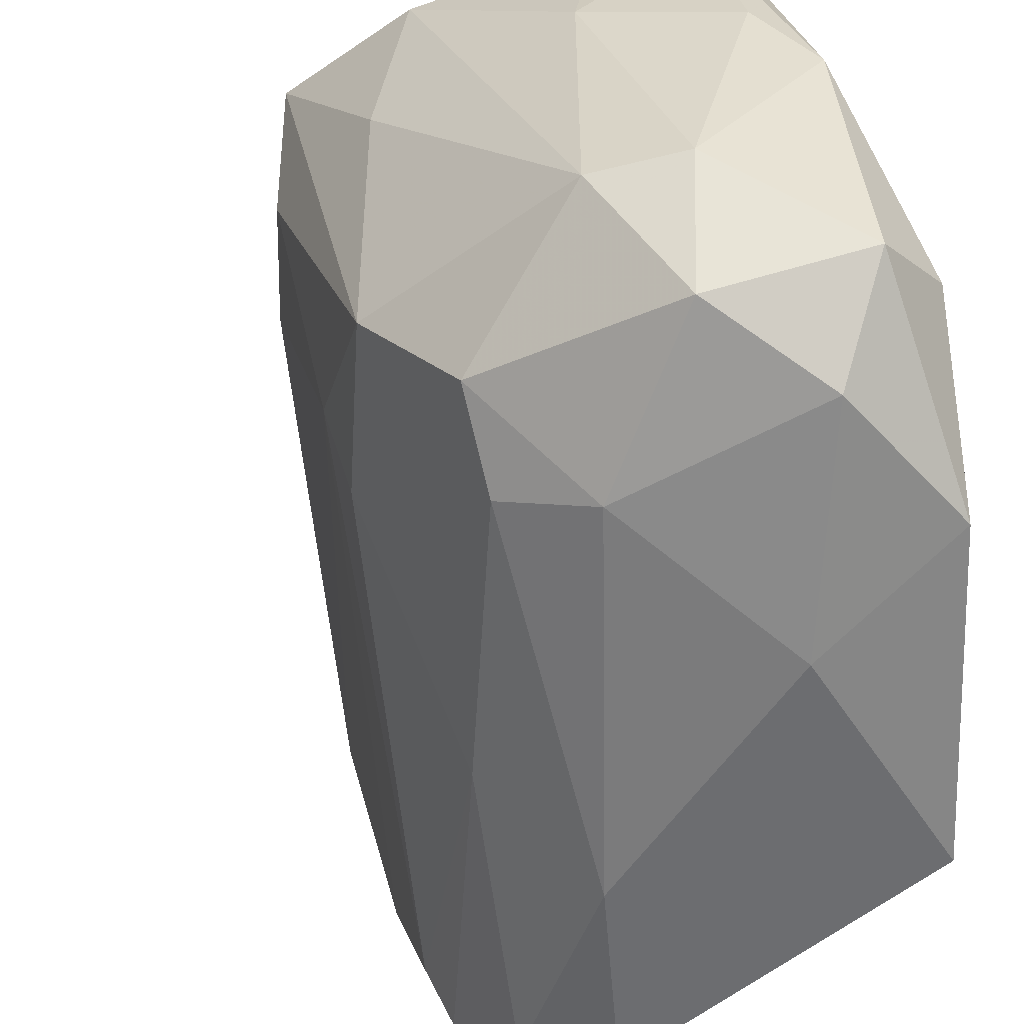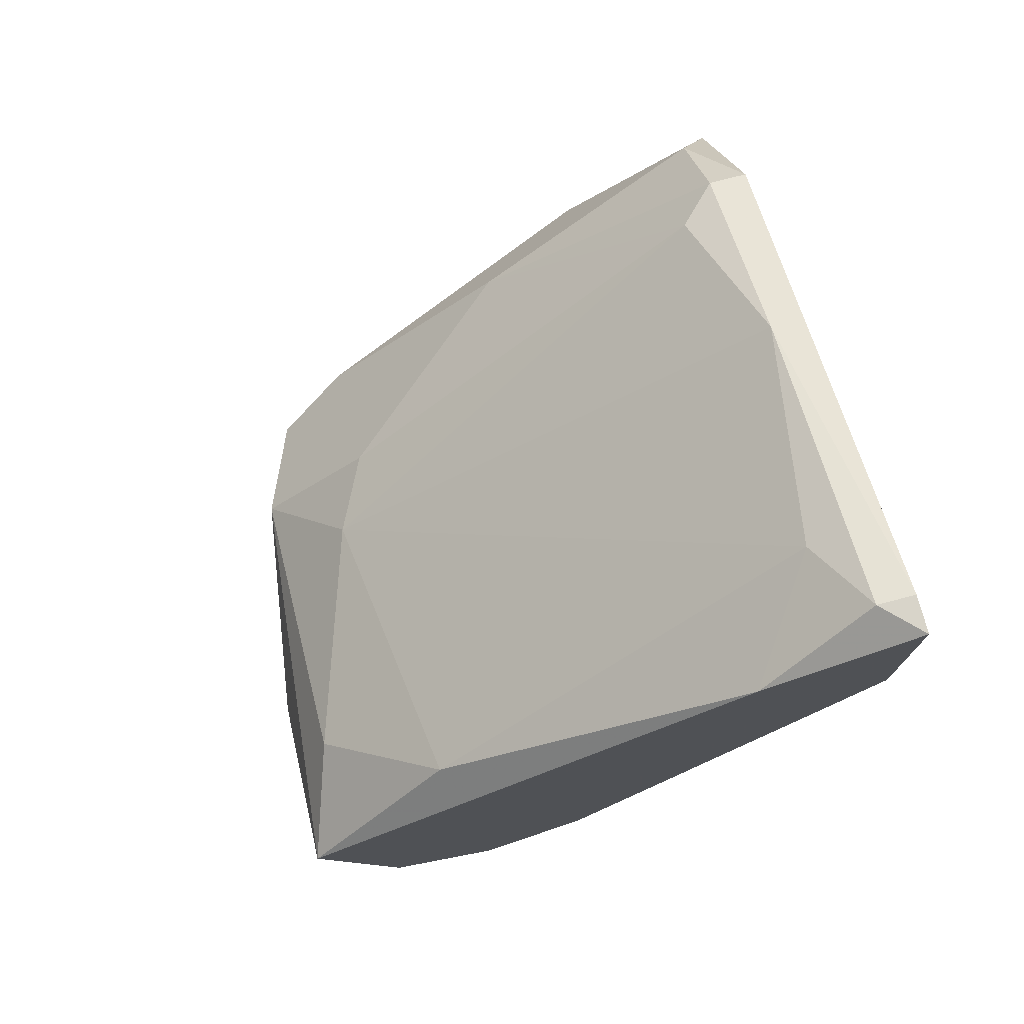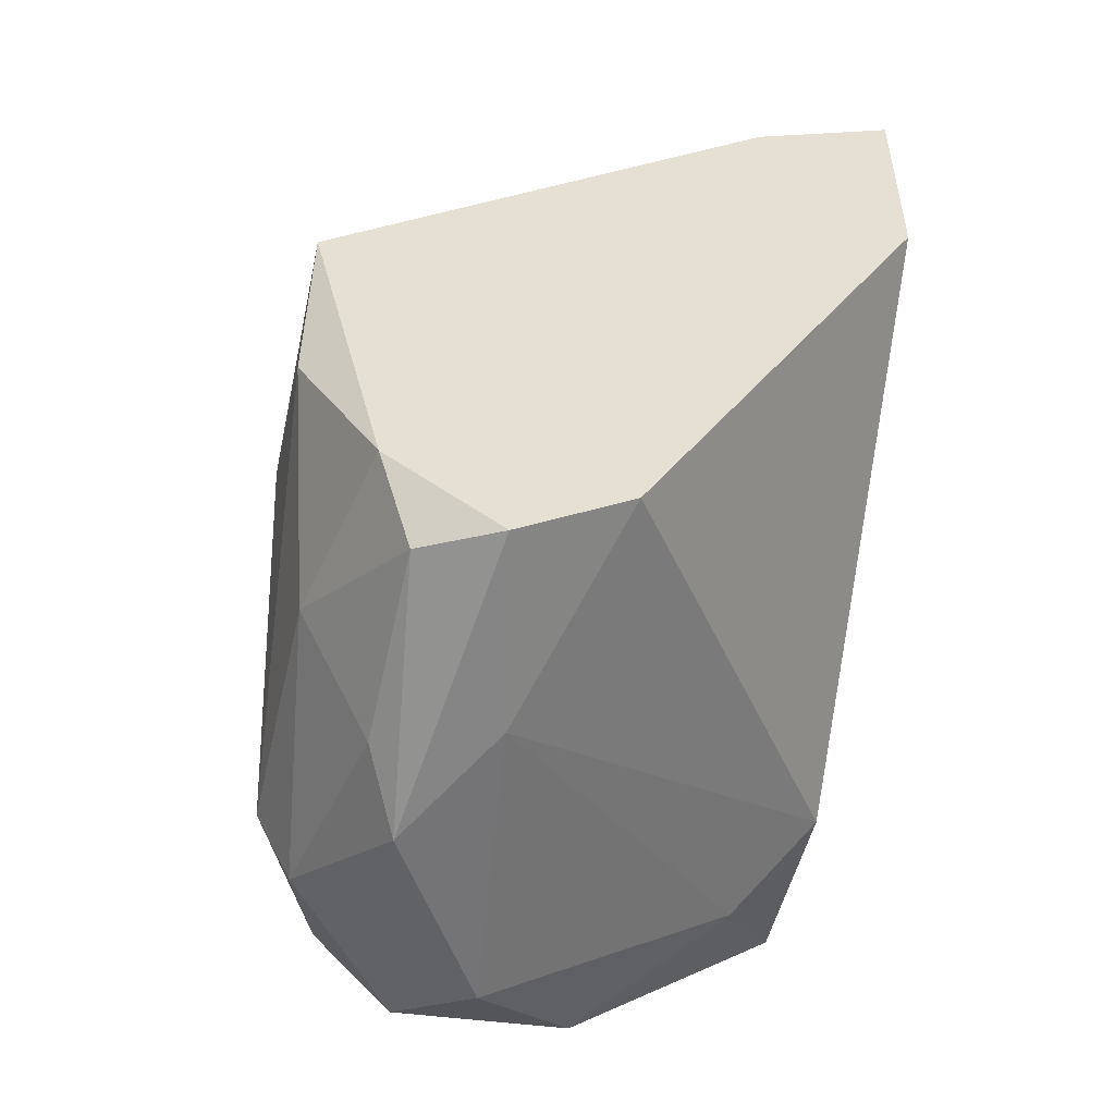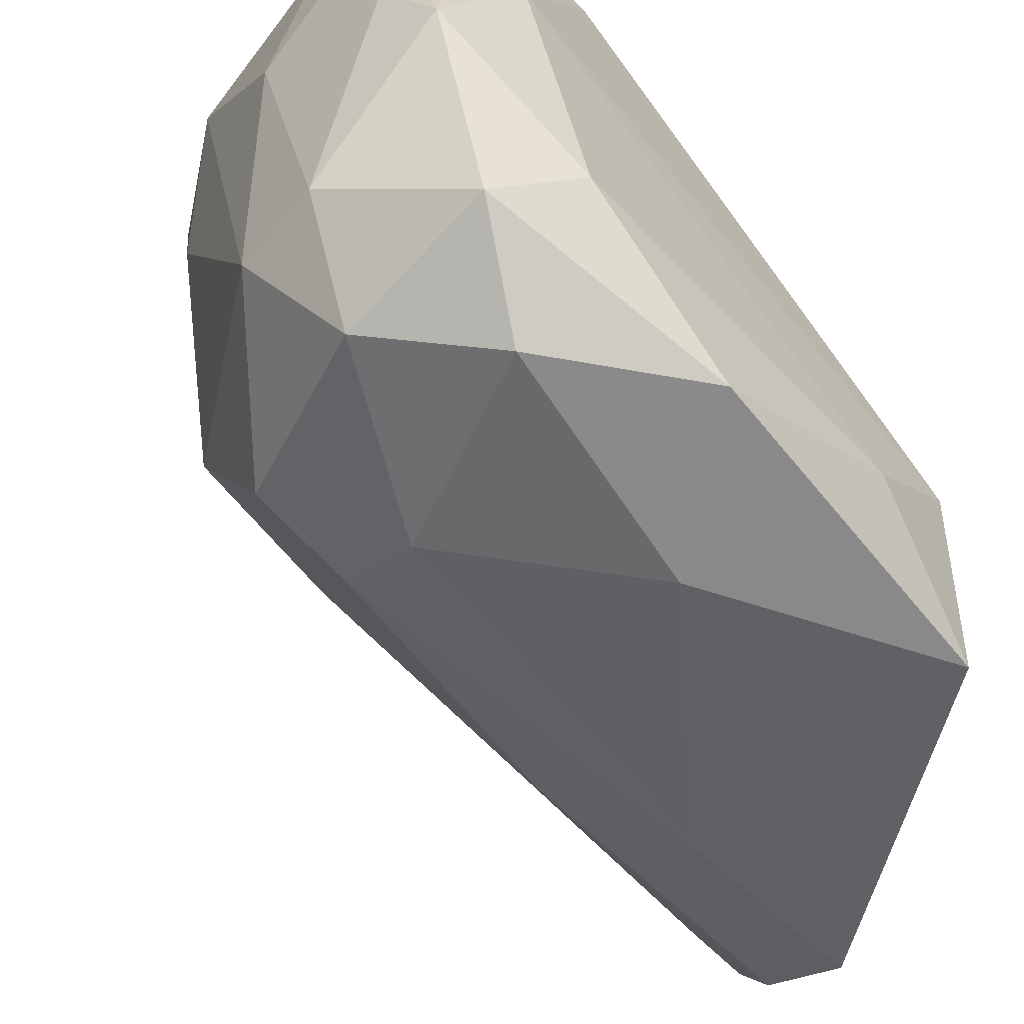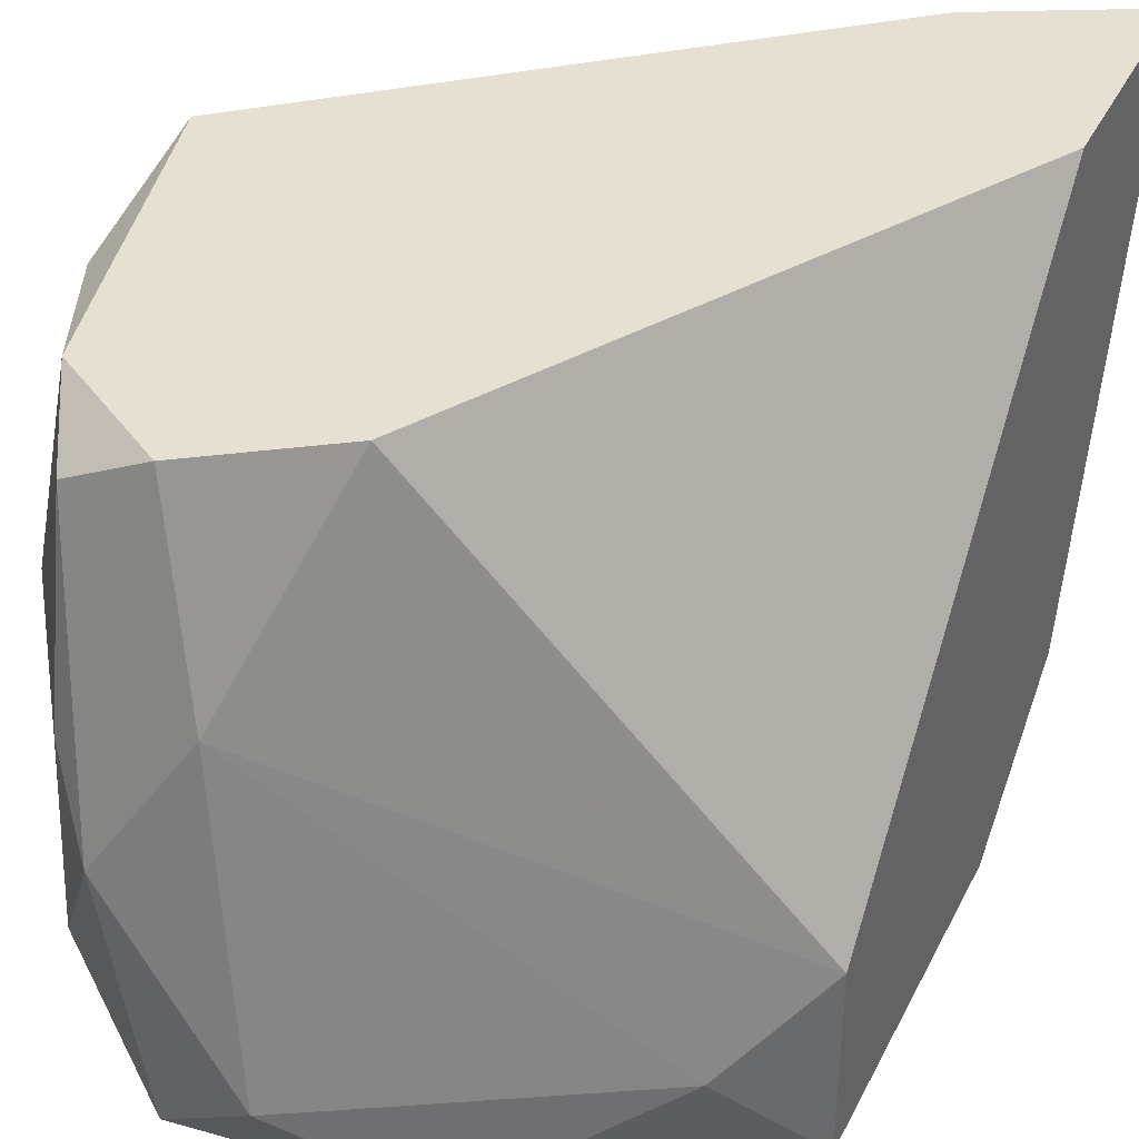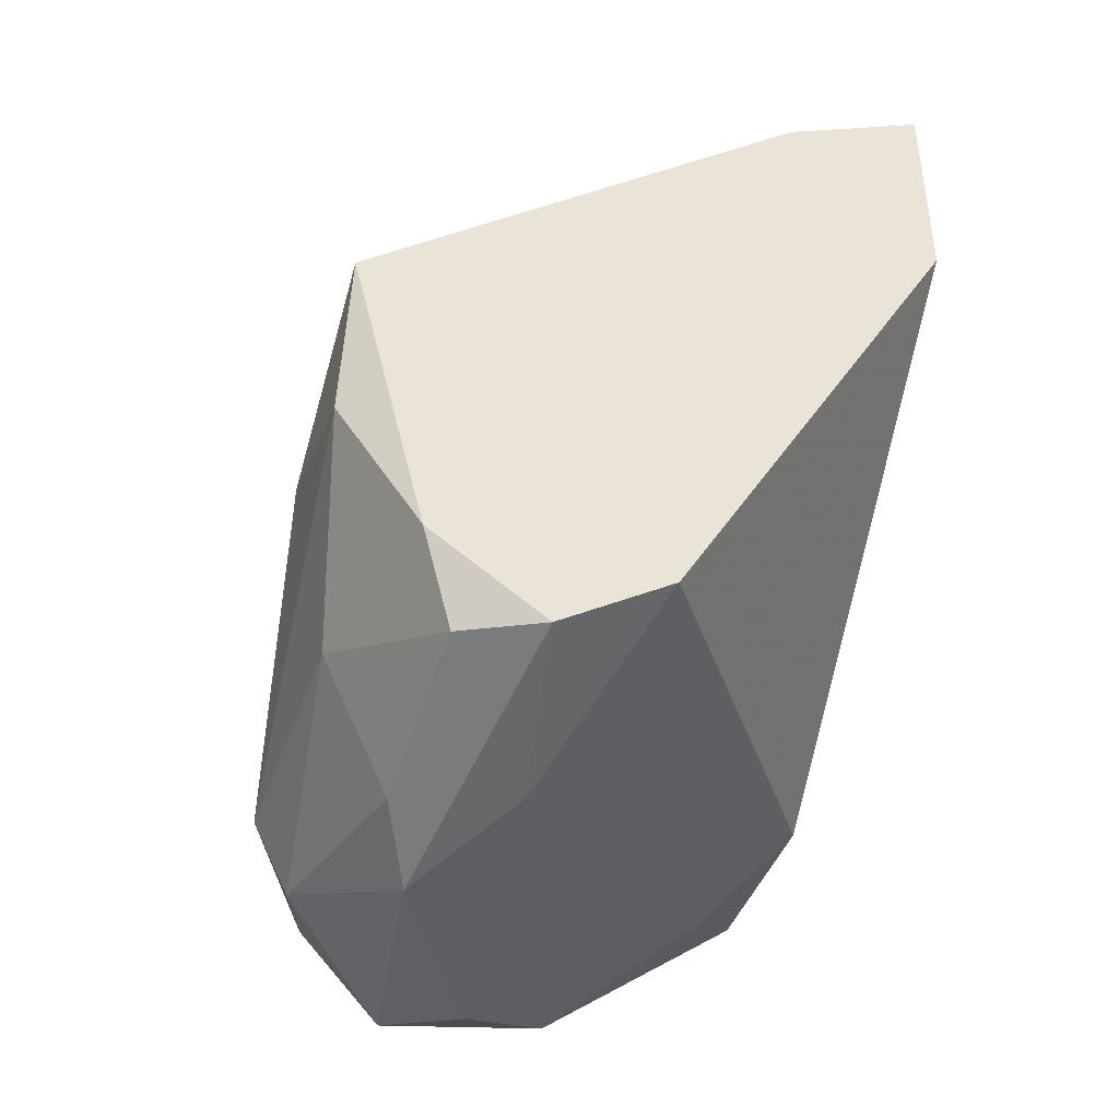
<metadata>
{"format":"obj","ext":"obj","renderer":"f3d","projection":"perspective","resolution":1024,"background":"white","views":[{"elev":-54.0,"azim":-48.4,"up":"+Z"},{"elev":75.2,"azim":-14.8,"up":"+Y"},{"elev":-50.7,"azim":-12.8,"up":"+Y"},{"elev":-49.6,"azim":-11.7,"up":"+Z"},{"elev":38.3,"azim":24.4,"up":"+Z"},{"elev":-42.2,"azim":-18.5,"up":"+Y"}]}
</metadata>
<code>
v -0.02823 -0.017 -0.04306
v -0.03275 -0.01134 -0.06003
v -0.03275 -0.003422 -0.04419
v -0.03275 -0.02153 -0.05211
v -0.03275 -0.00682 -0.0555
v -0.01917 -0.01361 -0.05663
v -0.01917 -0.01361 -0.06229
v -0.01917 0.005635 -0.04419
v -0.01917 0.005635 -0.04306
v -0.01917 -0.001159 -0.04306
v -0.01917 -0.003422 -0.06229
v -0.01917 0.001107 -0.0589
v -0.03049 -0.0204 -0.04872
v -0.03049 -0.01927 -0.06116
v -0.02936 -0.02153 -0.05777
v -0.0237 0.00337 -0.04306
v -0.0237 -0.00682 -0.06229
v -0.03502 -0.017 -0.04306
v -0.03502 -0.01927 -0.05663
v -0.03502 -0.01247 -0.0589
v -0.03389 -0.01813 -0.06003
v -0.03389 -0.0204 -0.04985
v -0.03389 -0.01927 -0.04419
v -0.03389 -0.00682 -0.05324
v -0.02144 -0.01587 -0.0589
v -0.02144 0.001107 -0.05777
v -0.02144 0.004503 -0.04645
v -0.02031 0.005635 -0.04419
v -0.02031 -0.001159 -0.06116
v -0.02031 0.00337 -0.05324
v -0.02031 0.001107 -0.0589
v -0.0271 -0.005685 -0.06003
v -0.02597 -0.01474 -0.06229
v -0.02597 -0.01927 -0.06116
v -0.03162 -0.01361 -0.06116
v -0.03162 -0.01927 -0.04306
v -0.03162 -0.02153 -0.0589
v -0.03615 -0.01021 -0.0555
v -0.03615 -0.017 -0.05663
v -0.03615 -0.017 -0.04872
v -0.03615 -0.00682 -0.04645
v -0.03728 -0.01134 -0.04872
v -0.03728 -0.007947 -0.04306
v -0.03728 -0.01247 -0.04419
f 32 29 2
f 8 9 6
f 36 9 43
f 6 9 10
f 9 36 10
f 8 6 7
f 6 10 1
f 10 36 1
f 8 7 11
f 35 21 20
f 7 34 33
f 11 7 33
f 21 19 39
f 38 20 39
f 20 21 39
f 36 43 18
f 43 44 18
f 34 15 37
f 19 21 37
f 9 8 28
f 8 30 28
f 19 22 40
f 44 39 40
f 39 19 40
f 18 44 40
f 1 36 13
f 6 1 13
f 38 43 41
f 43 3 41
f 30 8 12
f 11 29 12
f 8 11 12
f 31 30 12
f 29 31 12
f 22 19 4
f 37 15 4
f 19 37 4
f 13 36 4
f 15 13 4
f 21 35 14
f 33 34 14
f 35 33 14
f 34 37 14
f 37 21 14
f 29 11 17
f 33 35 17
f 11 33 17
f 38 5 32
f 31 29 32
f 43 38 42
f 44 43 42
f 38 39 42
f 39 44 42
f 5 38 24
f 38 41 24
f 41 3 24
f 36 18 23
f 40 22 23
f 18 40 23
f 22 4 23
f 4 36 23
f 30 31 26
f 32 5 26
f 31 32 26
f 24 30 26
f 5 24 26
f 43 9 16
f 3 43 16
f 9 28 16
f 16 28 27
f 28 30 27
f 30 24 27
f 24 3 27
f 3 16 27
f 34 7 25
f 7 6 25
f 15 34 25
f 6 13 25
f 13 15 25
f 20 38 2
f 35 20 2
f 29 17 2
f 17 35 2
f 38 32 2

</code>
